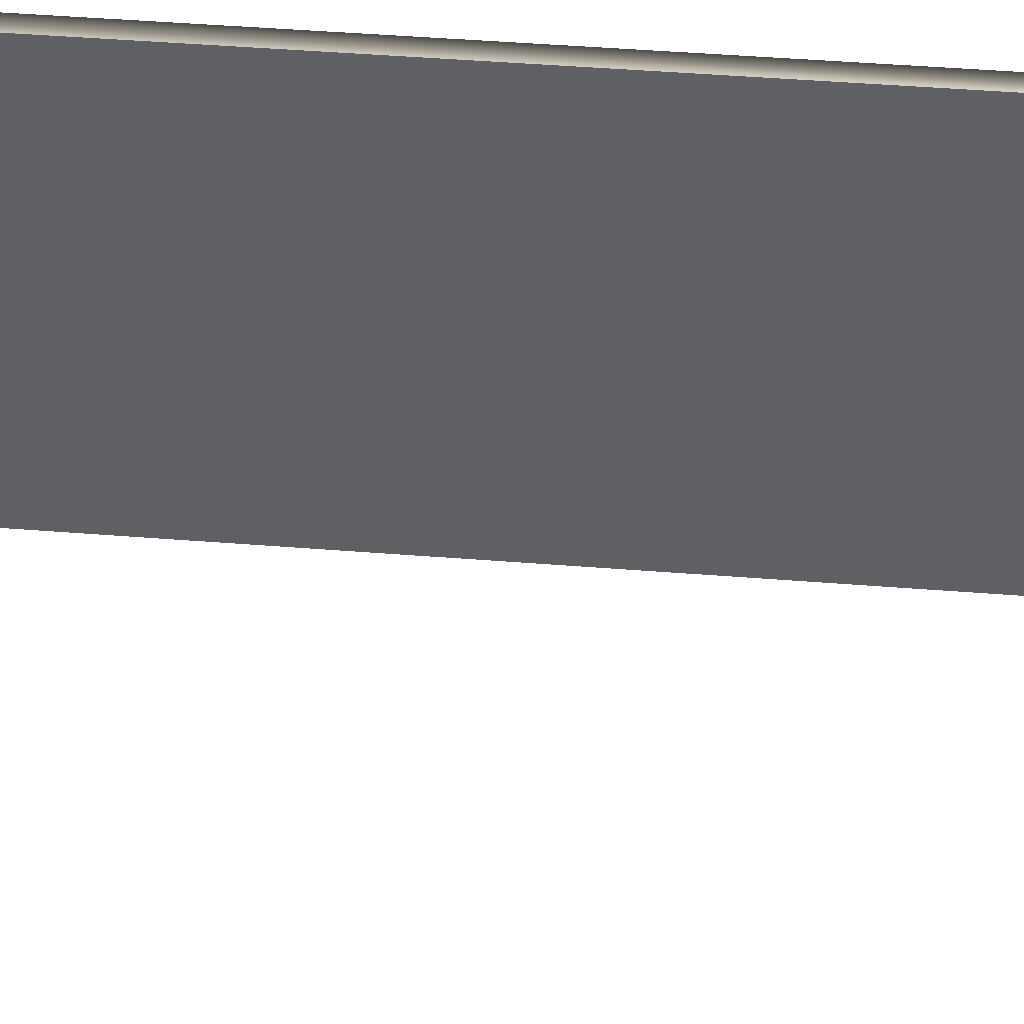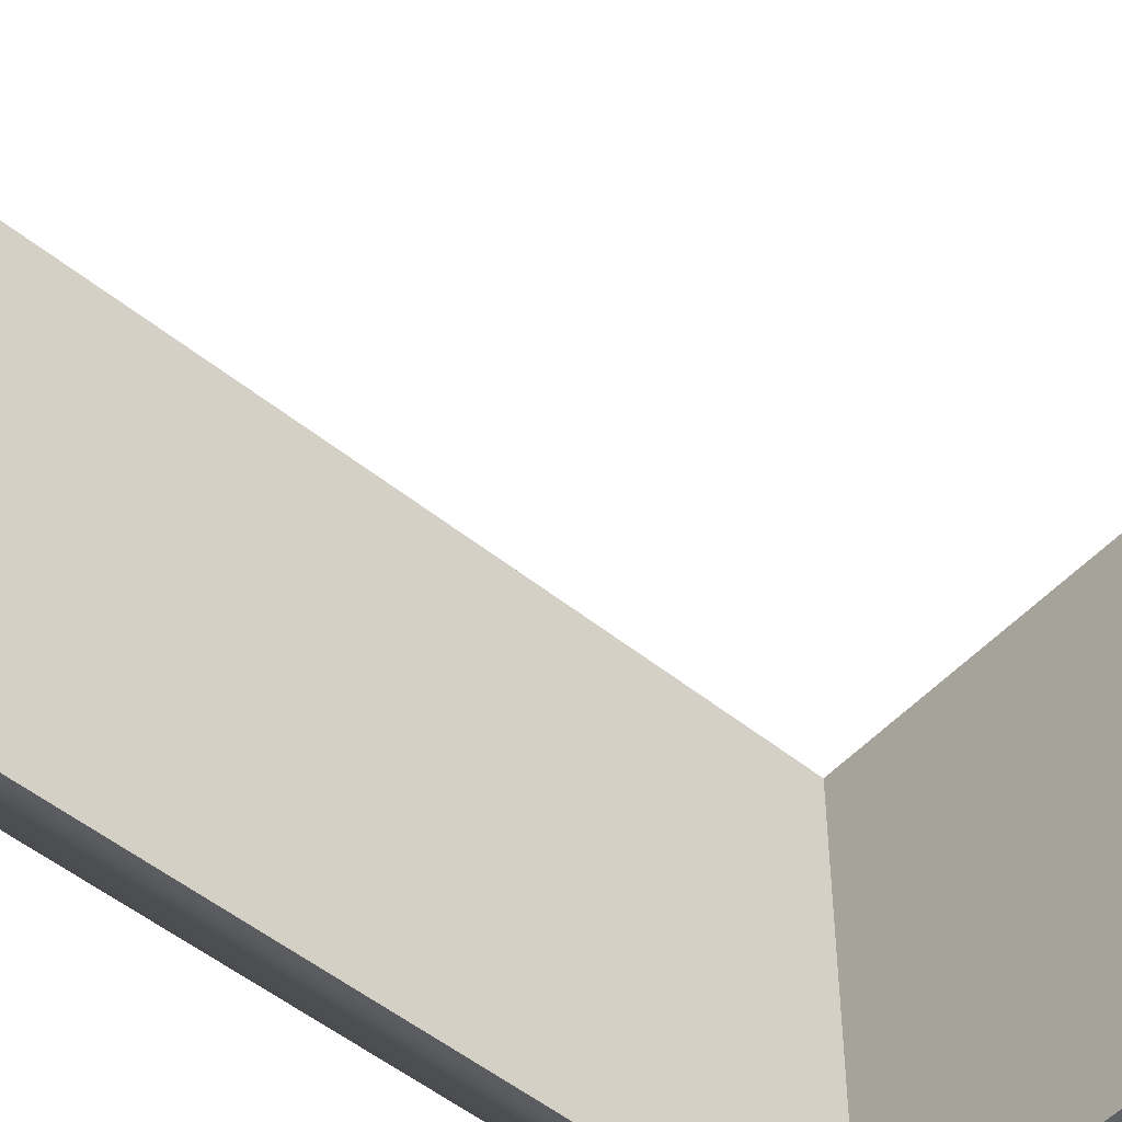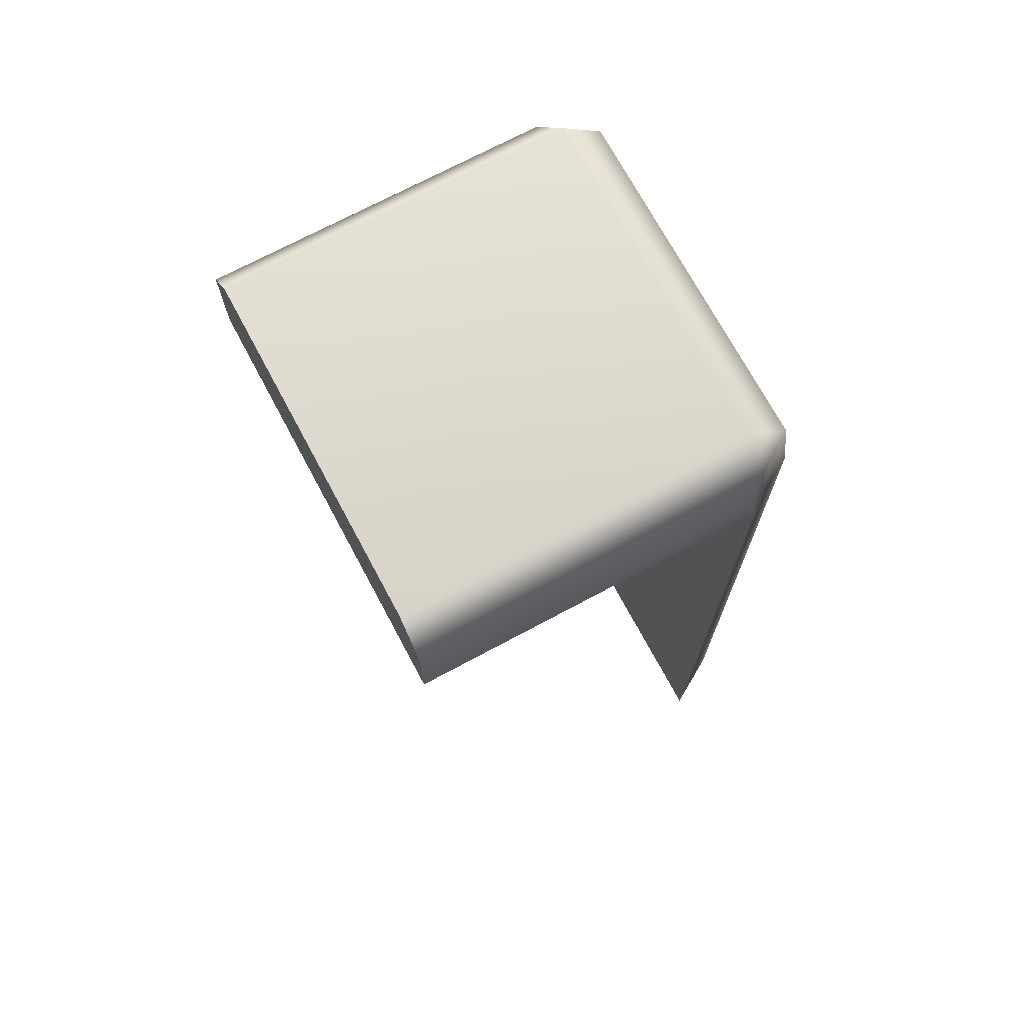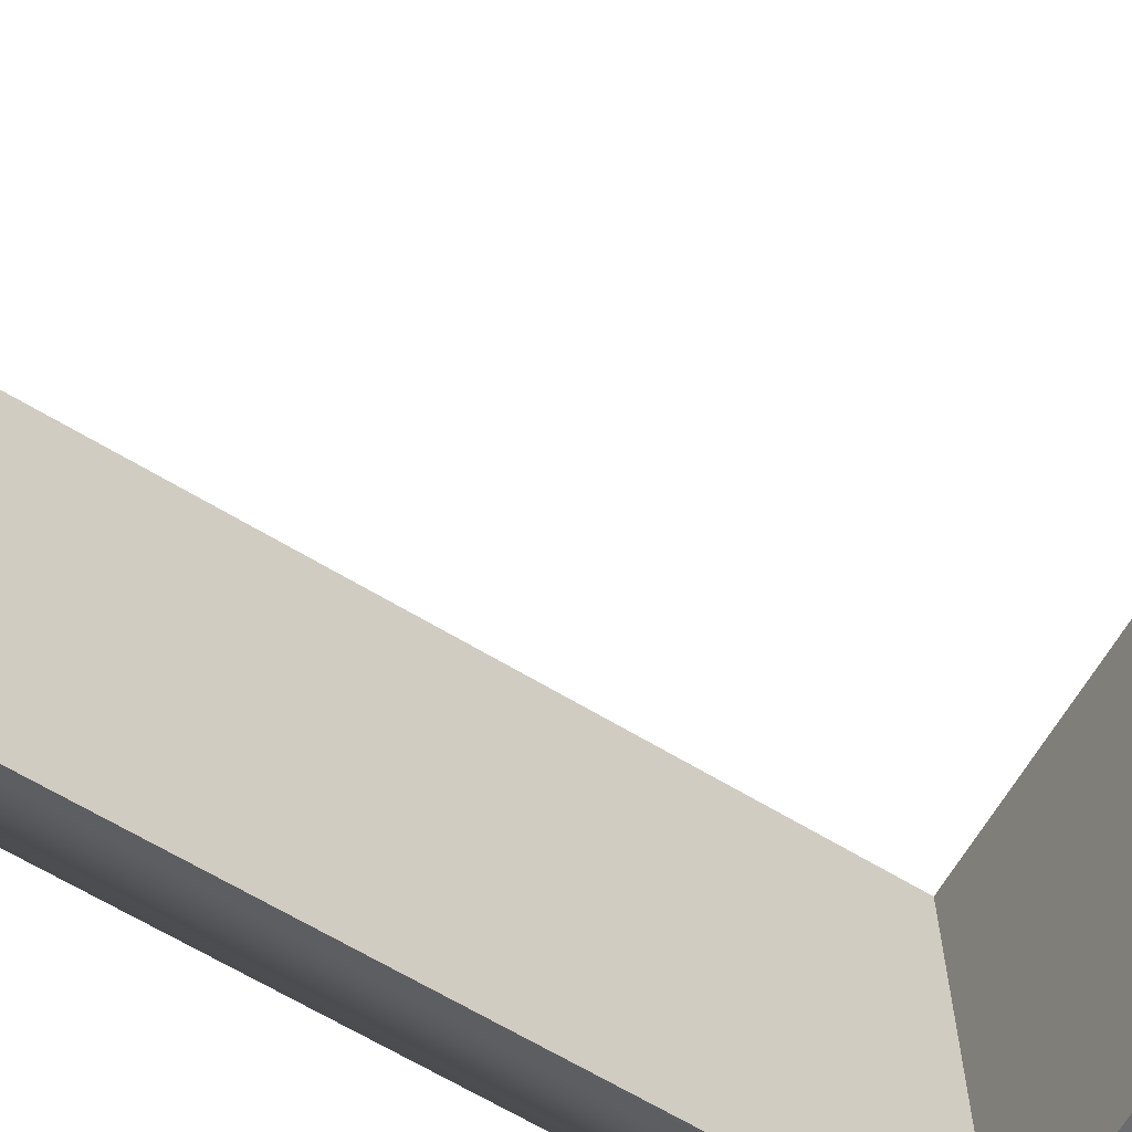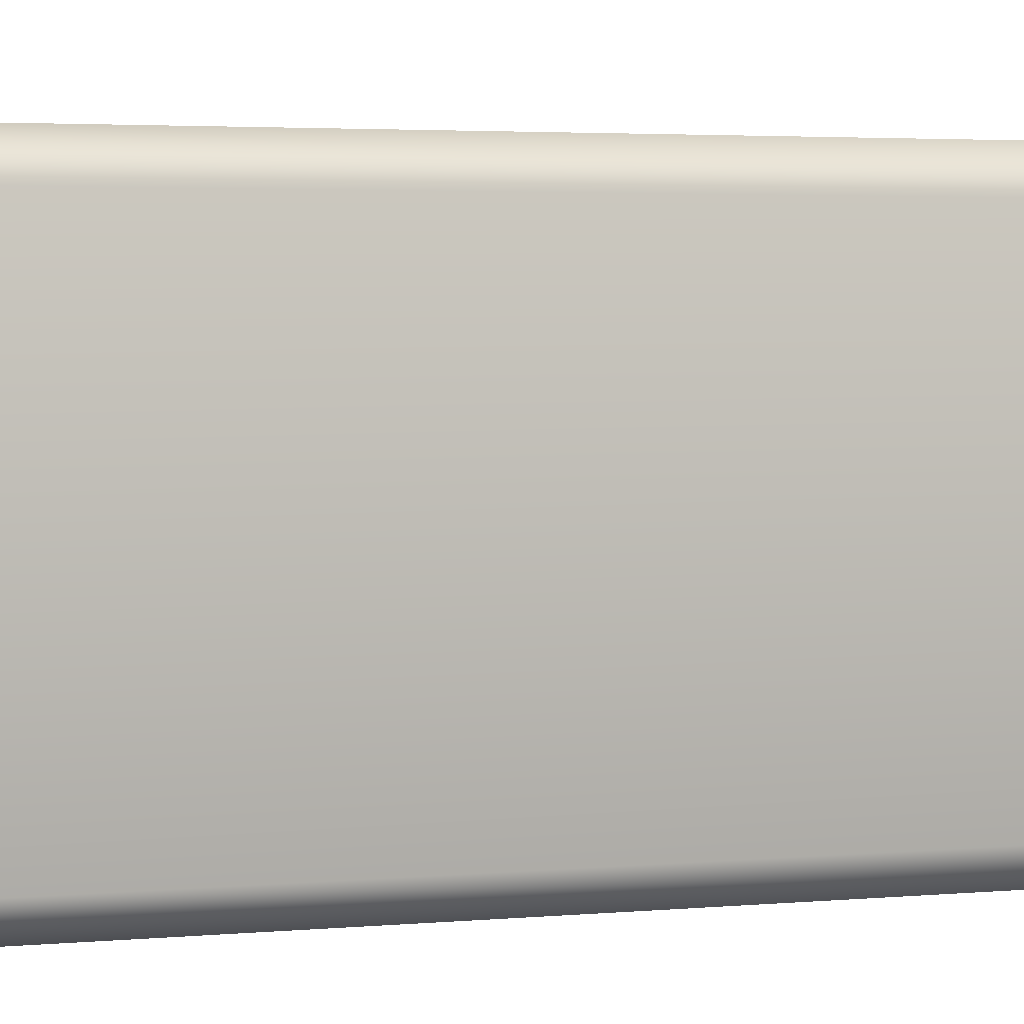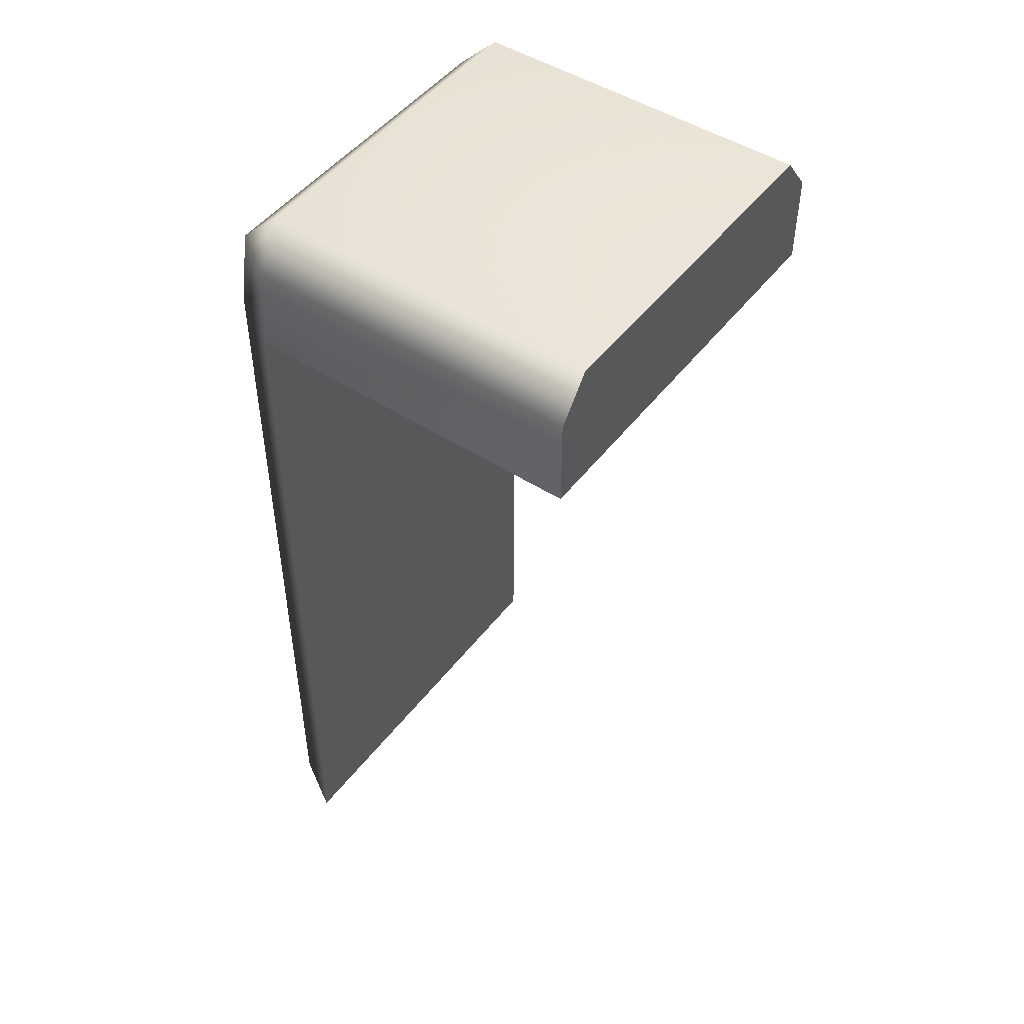
<metadata>
{"format":"obj","ext":"obj","renderer":"f3d","projection":"perspective","resolution":1024,"background":"white","views":[{"elev":47.5,"azim":95.1,"up":"+Z"},{"elev":-51.5,"azim":48.9,"up":"+Z"},{"elev":71.8,"azim":151.8,"up":"+Y"},{"elev":-66.8,"azim":59.1,"up":"+Z"},{"elev":2.9,"azim":-109.5,"up":"+Z"},{"elev":48.3,"azim":35.7,"up":"+Y"}]}
</metadata>
<code>
g Box_Geo05_mBox_stoneBlue
v -0.01374 0.05806 -0.008283
v -0.02735 0.05806 -0.008283
v -0.01374 0.05975 -0.006978
v -0.02771 0.05975 -0.006941
v -0.02942 0.05806 -0.006948
v -0.02995 0.0544 -0.006948
v -0.0277 0.0544 -0.008283
v -0.01374 0.0544 -0.008283
v -0.01374 0.05806 0.008283
v -0.02735 0.05806 0.008283
v -0.01374 0.05975 0.00698
v -0.02771 0.05975 0.006942
v -0.02942 0.05806 0.006951
v -0.02995 0.0544 0.006951
v -0.0277 0.0544 0.008283
v -0.01374 0.0544 0.008283
v -0.0277 0.02194 -0.008292
v -0.0277 0.02194 0.008292
v -0.02995 0.02194 0.006951
v -0.02995 0.02194 -0.006948
v -0.01374 0.05806 -0.008283
v -0.01374 0.05975 -0.006978
v -0.02735 0.05806 -0.008283
v -0.01374 0.05975 0.00698
v -0.01374 0.0544 -0.008283
v -0.0277 0.0544 -0.008283
v -0.02735 0.05806 -0.008283
v -0.01374 0.05806 0.008283
v -0.02735 0.05806 0.008283
v -0.01374 0.0544 0.008283
v -0.02735 0.05806 0.008283
v -0.0277 0.0544 0.008283
v -0.01374 0.0544 0.008283
v -0.01374 0.0544 -0.008283
v -0.0277 0.0544 -0.008283
v -0.0277 0.0544 0.008283
v -0.0277 0.0544 -0.008283
v -0.0277 0.02194 -0.008292
v -0.0277 0.02194 0.008292
v -0.0277 0.0544 0.008283
v -0.0277 0.02194 0.008292
v -0.02995 0.02194 0.006951
v -0.02995 0.02194 -0.006948
v -0.0277 0.02194 -0.008292
g Box_Geo05_mBox_stoneBlue_0
f 4 3 1
f 2 4 1
f 4 12 3
f 13 12 4
f 5 13 4
f 23 5 4
f 12 24 3
f 2 1 25
f 7 2 25
f 14 13 5
f 6 14 5
f 6 5 26
f 5 27 26
f 24 12 28
f 12 10 28
f 13 29 12
f 28 10 15
f 30 28 15
f 31 13 14
f 32 31 14
f 14 42 32
f 42 41 32
f 43 42 14
f 6 43 14
f 44 43 6
f 26 44 6
f 11 9 21
f 22 11 21
f 21 9 16
f 8 21 16
f 19 20 17
f 18 19 17
f 35 34 33
f 36 35 33
f 39 38 37
f 40 39 37

</code>
